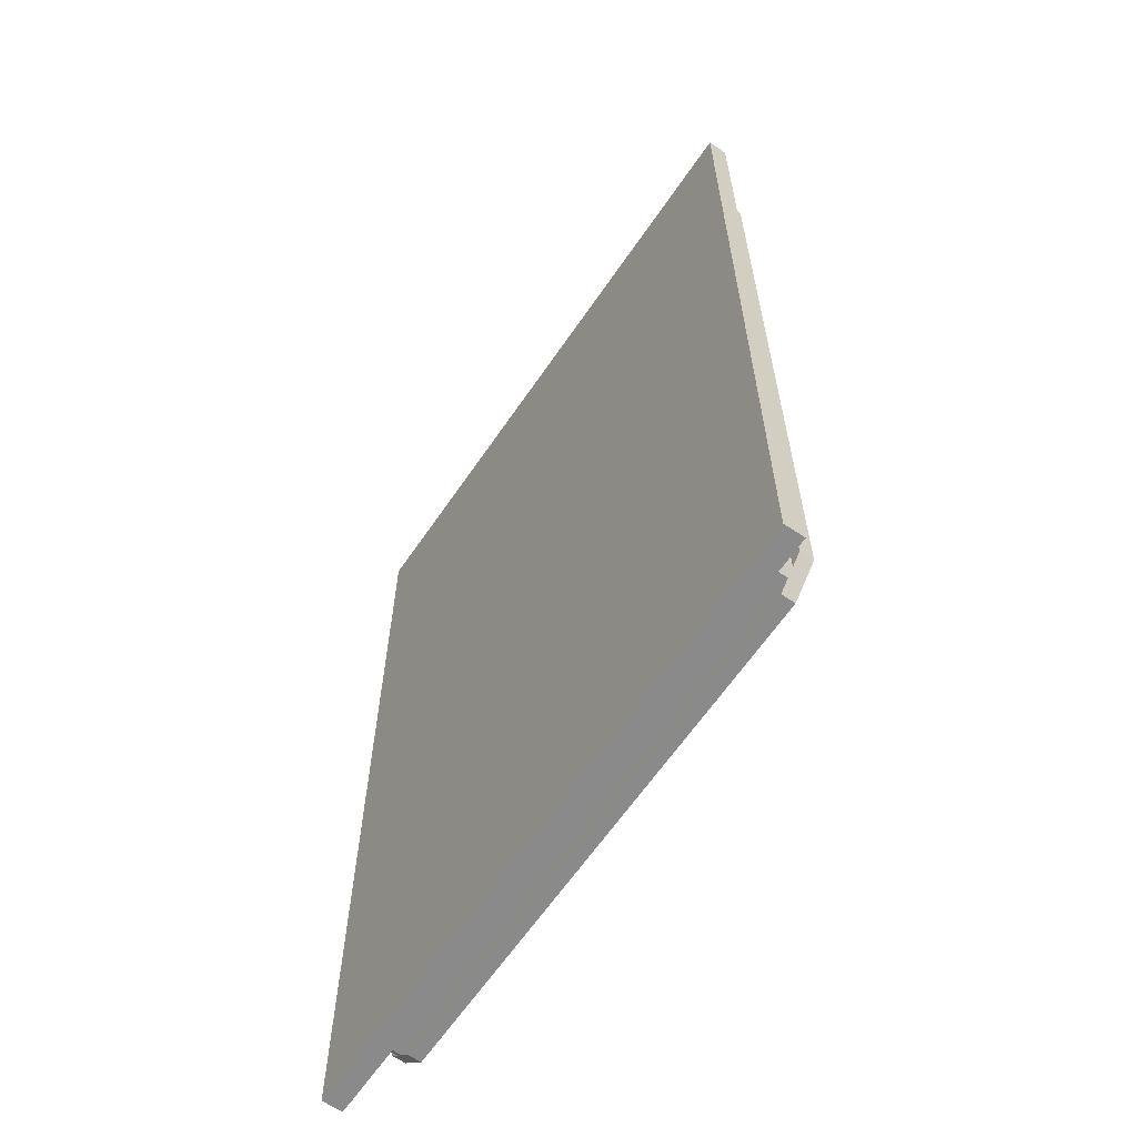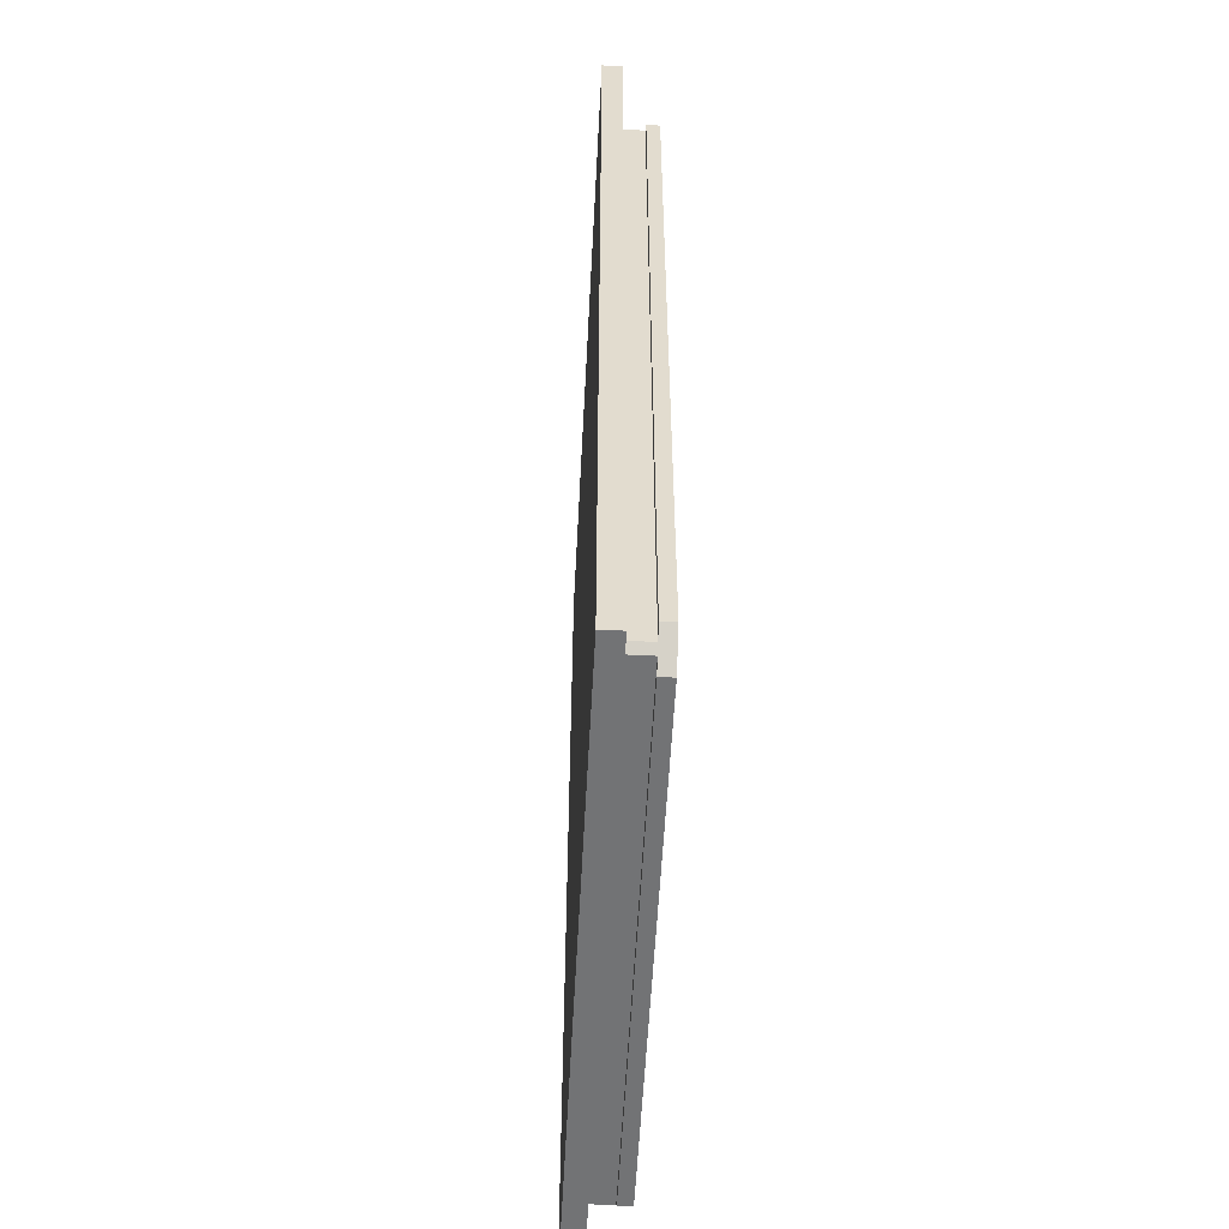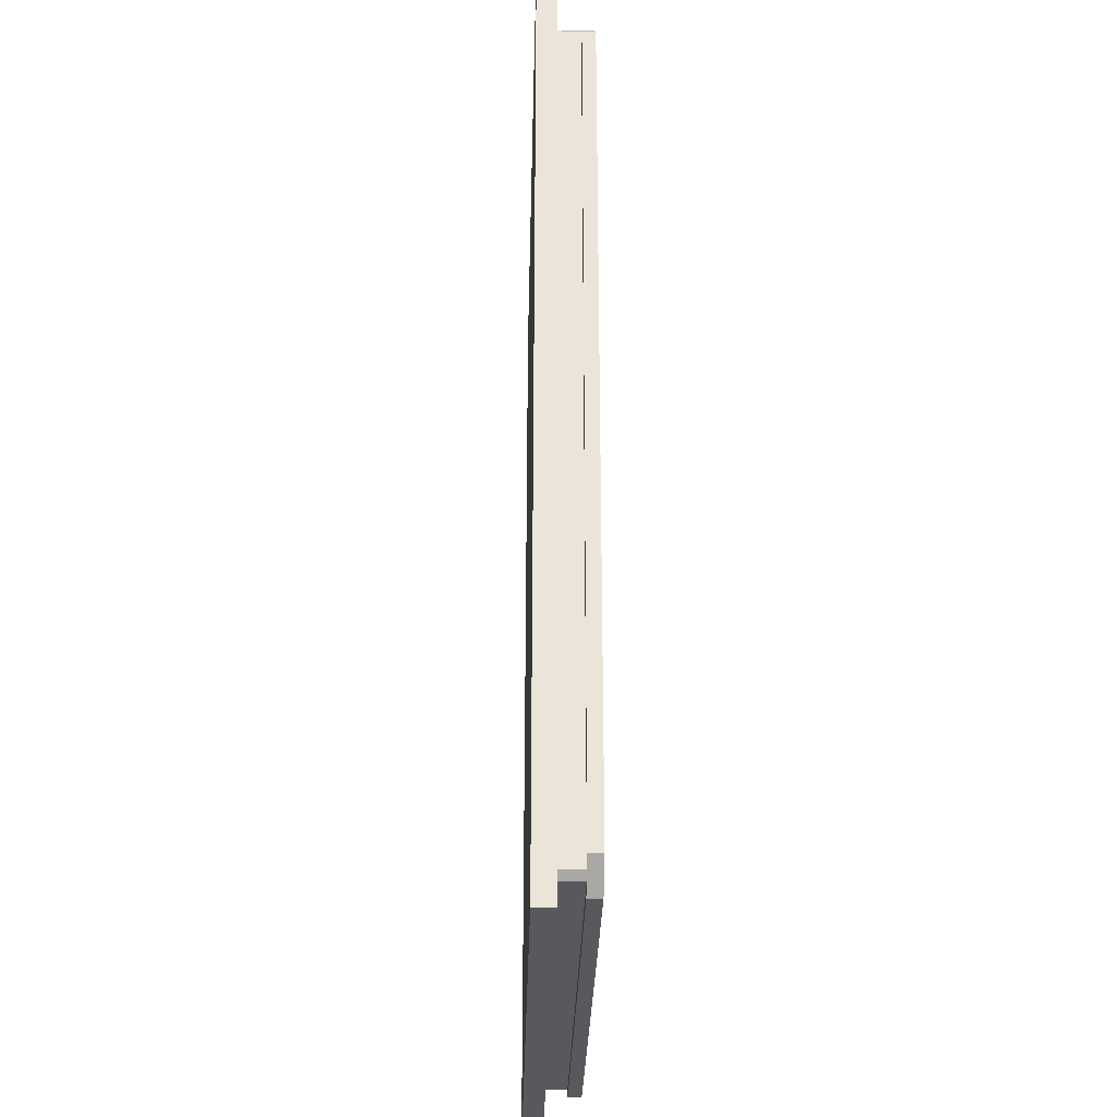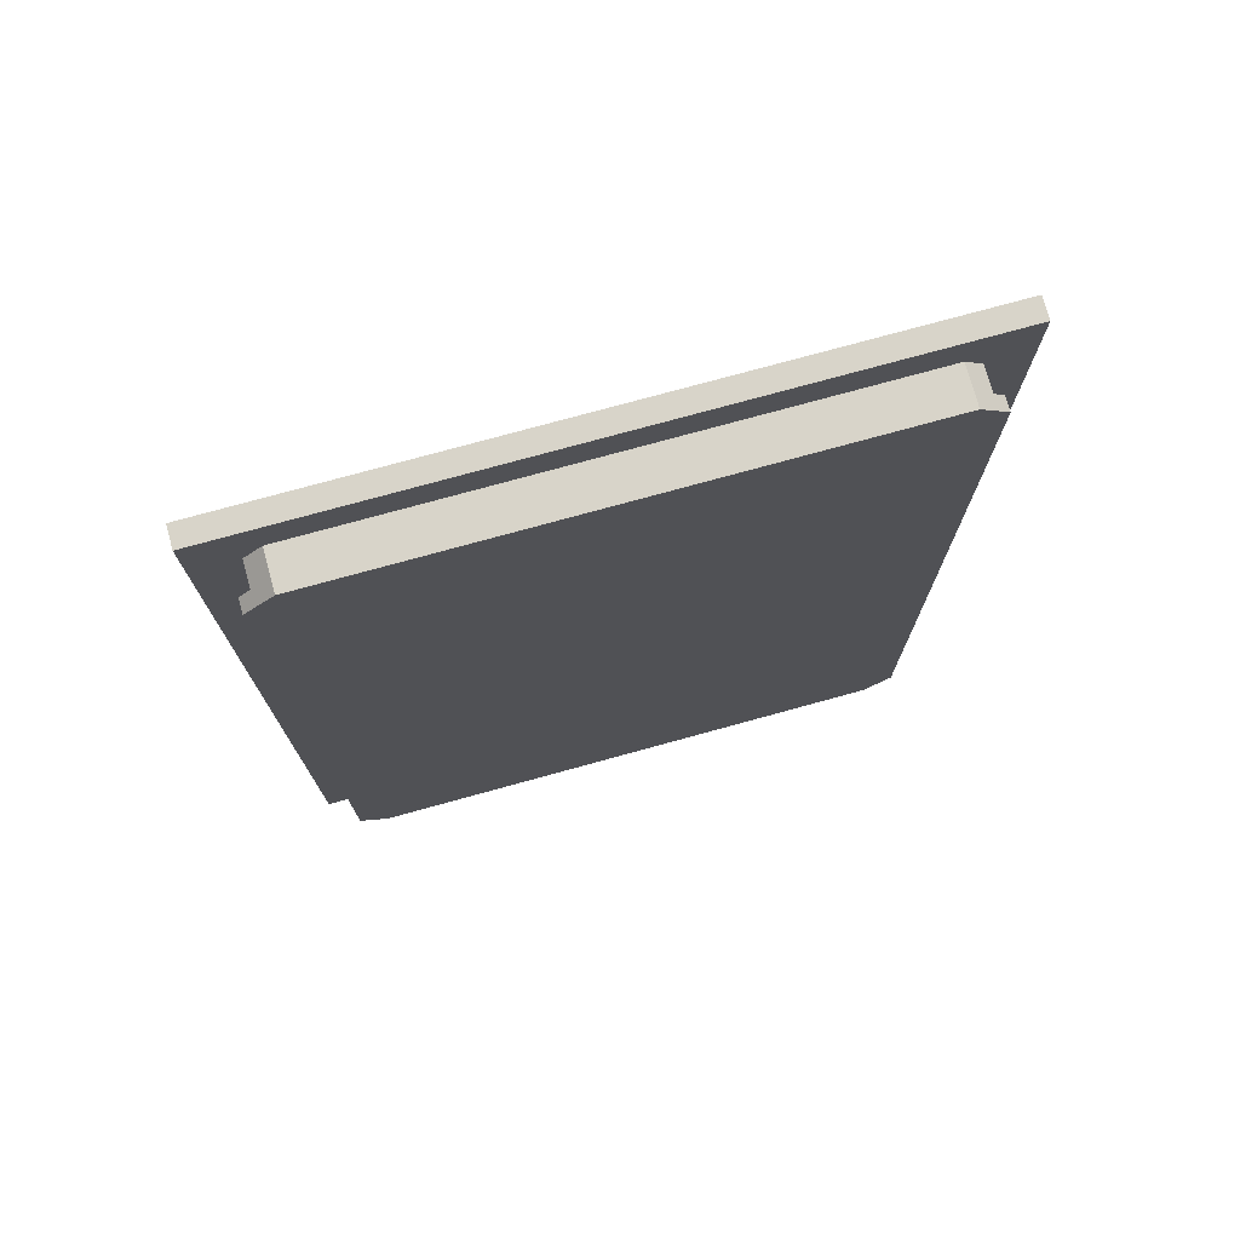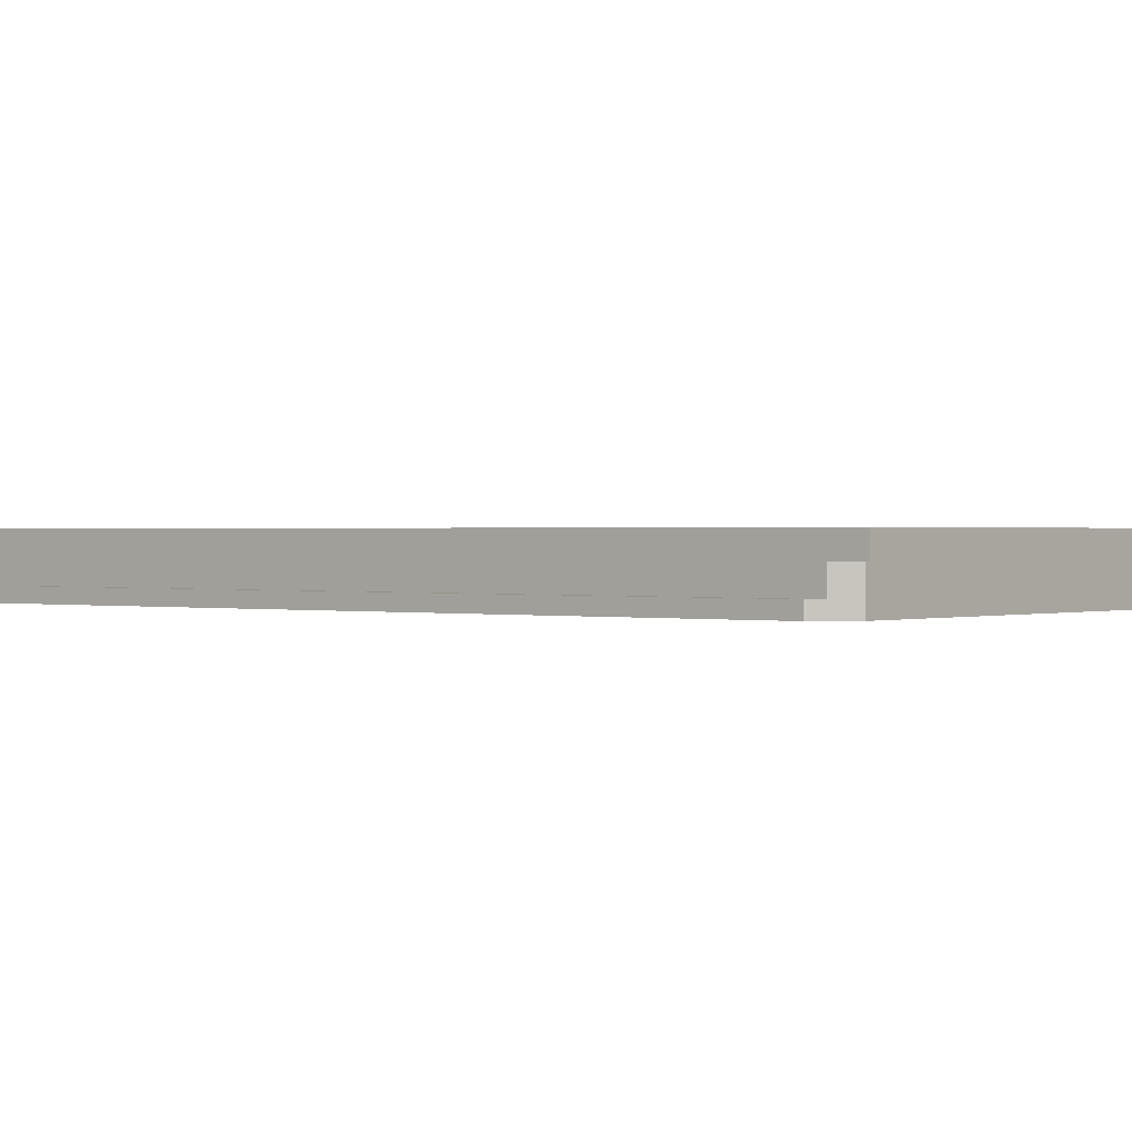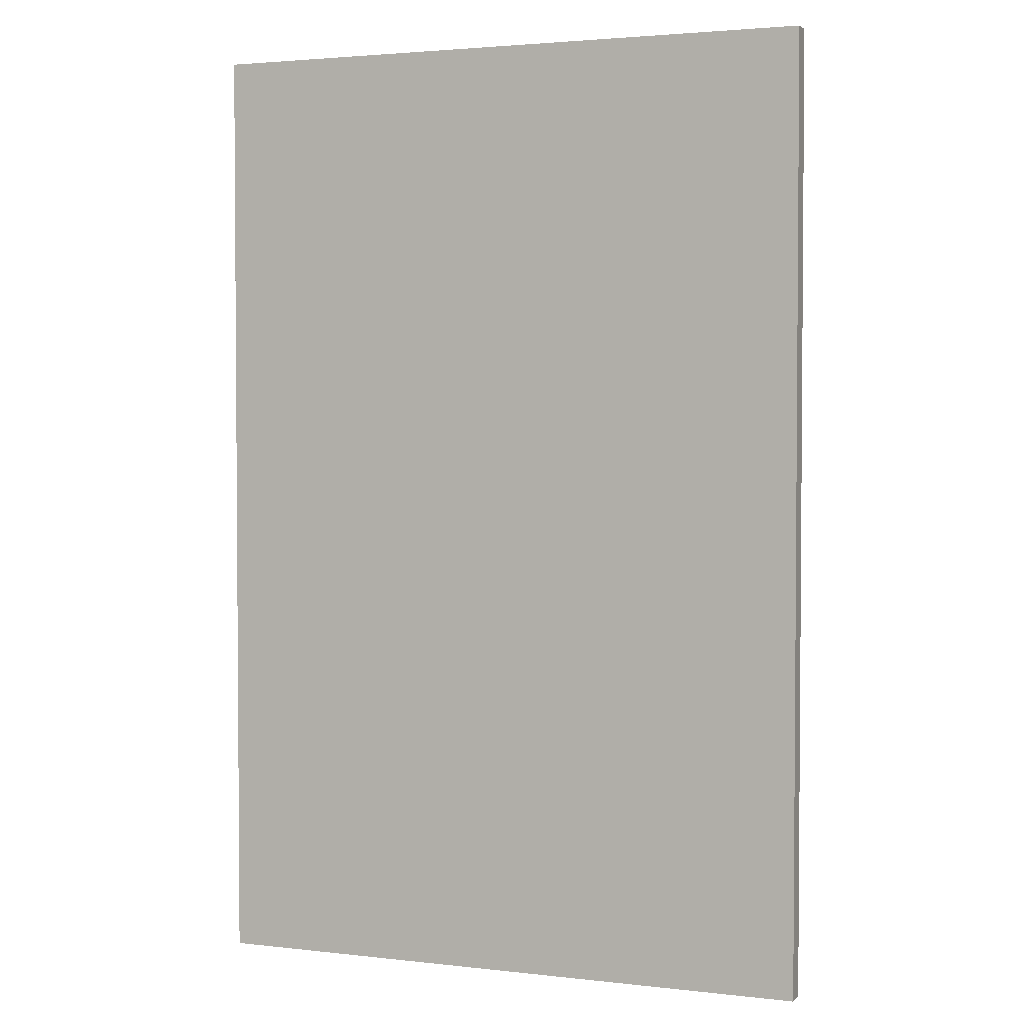
<metadata>
{"format":"obj","ext":"obj","renderer":"f3d","projection":"perspective","resolution":1024,"background":"white","views":[{"elev":-63.6,"azim":-124.3,"up":"+Z"},{"elev":-55.9,"azim":-93.0,"up":"+Z"},{"elev":-30.1,"azim":-91.4,"up":"+Z"},{"elev":75.6,"azim":-15.4,"up":"+Z"},{"elev":0.6,"azim":-51.1,"up":"+Y"},{"elev":2.7,"azim":-158.2,"up":"+Z"}]}
</metadata>
<code>
g Mesh1 Model
v 40.33 26.21 -62.99
v 40.33 22.71 64.51
v 40.33 26.21 64.51
f 1 2 3
v 40.33 22.71 -62.99
f 2 1 4
f 3 2 1
v 37.83 26.21 67.01
f 2 5 3
v 37.83 20.71 67.01
f 2 6 5
v 41.83 20.71 63.01
f 6 2 7
f 7 2 6
v 41.83 22.71 63.01
f 8 7 2
v 41.83 22.71 -61.49
f 9 7 8
v 41.83 20.71 -61.49
f 7 9 10
f 8 7 9
f 2 7 8
f 2 9 8
f 9 2 4
f 4 2 9
f 4 1 2
v 39.33 26.21 -63.99
f 11 4 1
v 39.33 22.71 -63.99
f 12 4 11
v 37.83 20.71 -65.49
f 13 4 12
f 10 4 13
f 4 10 9
f 9 10 4
f 10 9 7
f 10 6 7
f 13 6 10
v -38.17 20.71 67.01
f 13 14 6
v -38.17 20.71 -65.49
f 15 14 13
v -42.17 20.71 63.01
f 15 16 14
v -42.17 20.71 -61.49
f 16 15 17
f 17 15 16
v -38.17 22.71 -65.49
f 18 17 15
v -42.17 22.71 -61.49
f 17 18 19
f 15 17 18
f 19 18 17
v -39.67 22.71 -63.99
f 19 18 20
f 20 18 19
f 18 12 20
v 37.83 22.71 -65.49
f 12 18 21
f 20 12 18
f 11 20 12
v -39.67 26.21 -63.99
f 20 11 22
f 12 20 11
f 22 11 20
v 46.33 26.21 -69.99
f 23 22 11
v -46.67 26.21 -69.99
f 24 22 23
v -40.67 26.21 -62.99
f 22 24 25
f 23 22 24
f 11 22 23
f 23 11 1
f 1 11 23
f 1 4 11
f 11 4 12
f 12 4 13
f 13 4 10
f 10 6 13
f 7 6 10
f 6 14 13
v -38.17 26.21 67.01
f 26 6 14
f 6 26 5
f 14 6 26
f 5 26 6
v 46.33 26.21 73.01
f 26 27 5
v -46.67 26.21 73.01
f 26 28 27
v -40.67 26.21 64.51
f 29 28 26
f 28 29 25
f 25 29 28
v -40.67 22.71 -62.99
f 29 30 25
v -40.67 22.7 64.51
f 30 29 31
f 31 29 30
f 26 31 29
f 14 31 26
v -42.17 22.69 63.01
f 14 32 31
f 32 14 16
f 16 14 32
f 14 16 15
f 13 14 15
f 13 18 15
f 18 13 21
f 15 18 13
f 21 13 18
f 13 12 21
f 21 12 13
f 21 18 12
f 31 32 14
f 32 30 31
f 30 32 19
f 19 32 30
f 32 17 19
f 17 32 16
f 16 32 17
f 19 17 32
f 31 30 32
f 19 20 30
f 30 20 19
f 22 30 20
f 30 22 25
f 20 30 22
f 25 22 30
f 25 24 22
f 25 24 28
f 28 24 25
v -46.67 29.21 -69.99
f 28 33 24
v -46.67 29.21 73.01
f 33 28 34
f 34 28 33
f 27 34 28
v 46.33 29.21 73.01
f 34 27 35
f 28 34 27
f 35 27 34
f 23 35 27
v 46.33 29.21 -69.99
f 35 23 36
f 27 35 23
f 36 23 35
f 23 33 36
f 33 23 24
f 24 23 33
f 36 33 23
f 34 36 33
f 36 34 35
f 33 36 34
f 35 34 36
f 24 33 28
f 3 27 23
f 5 27 3
f 5 27 26
f 3 27 5
f 23 27 3
f 23 1 3
f 3 1 23
f 3 5 2
f 5 6 2
f 27 28 26
f 26 28 29
f 29 31 26
f 26 31 14
f 25 30 29
f 8 9 2

</code>
